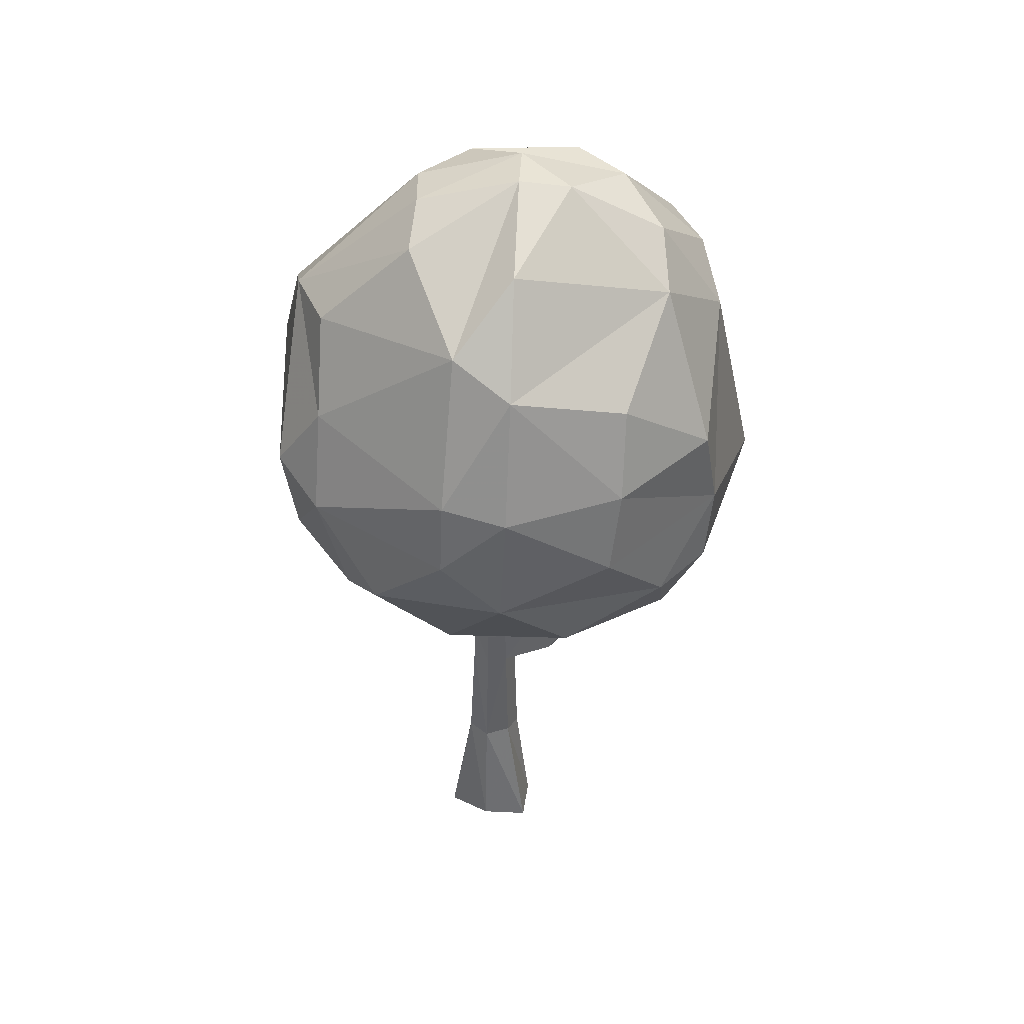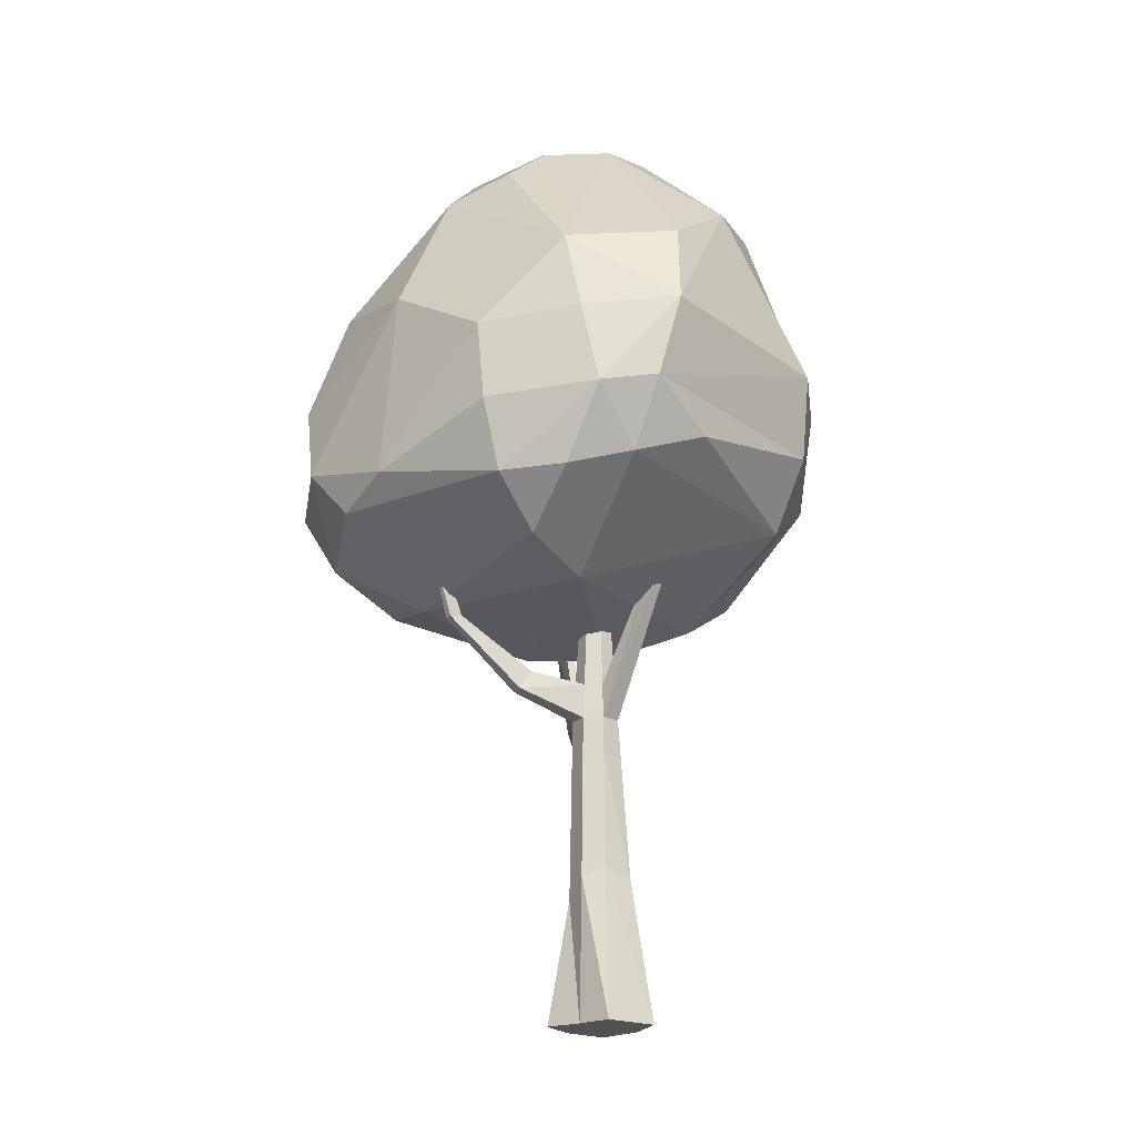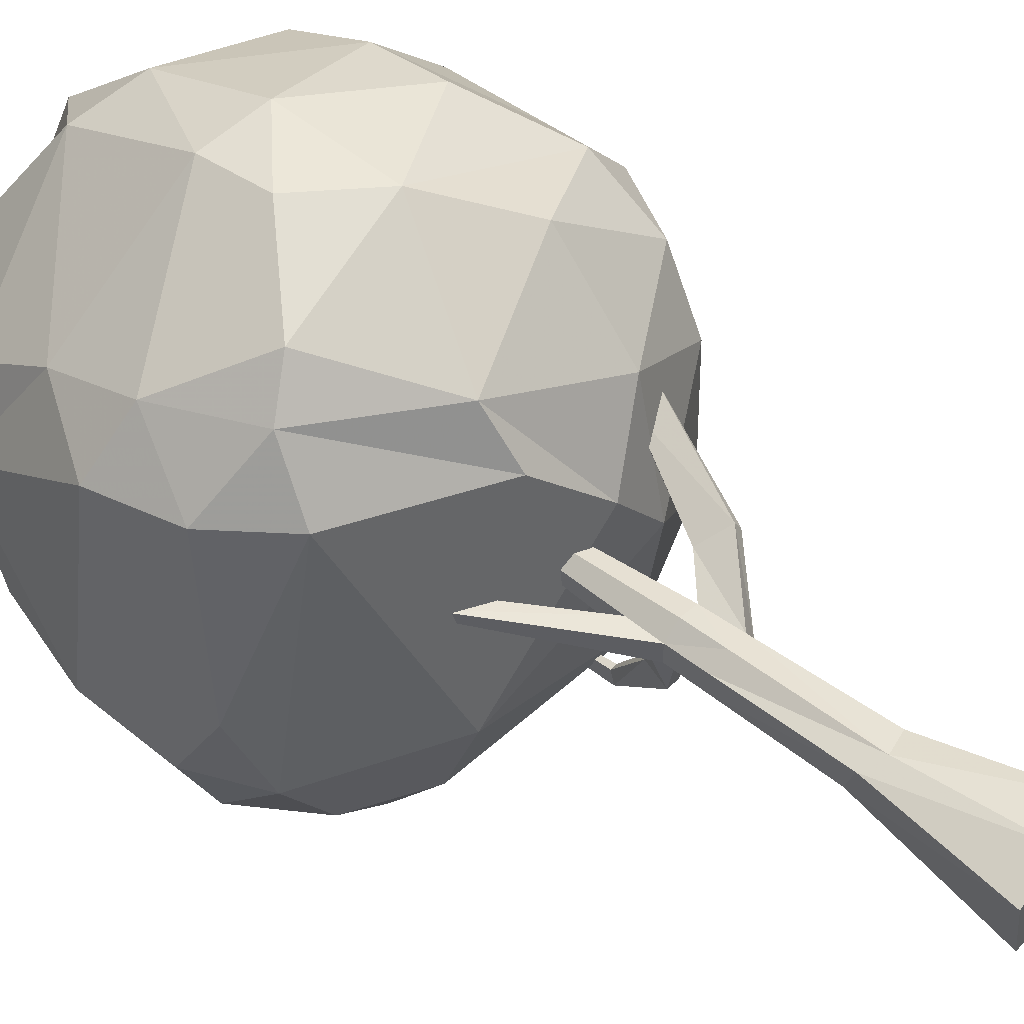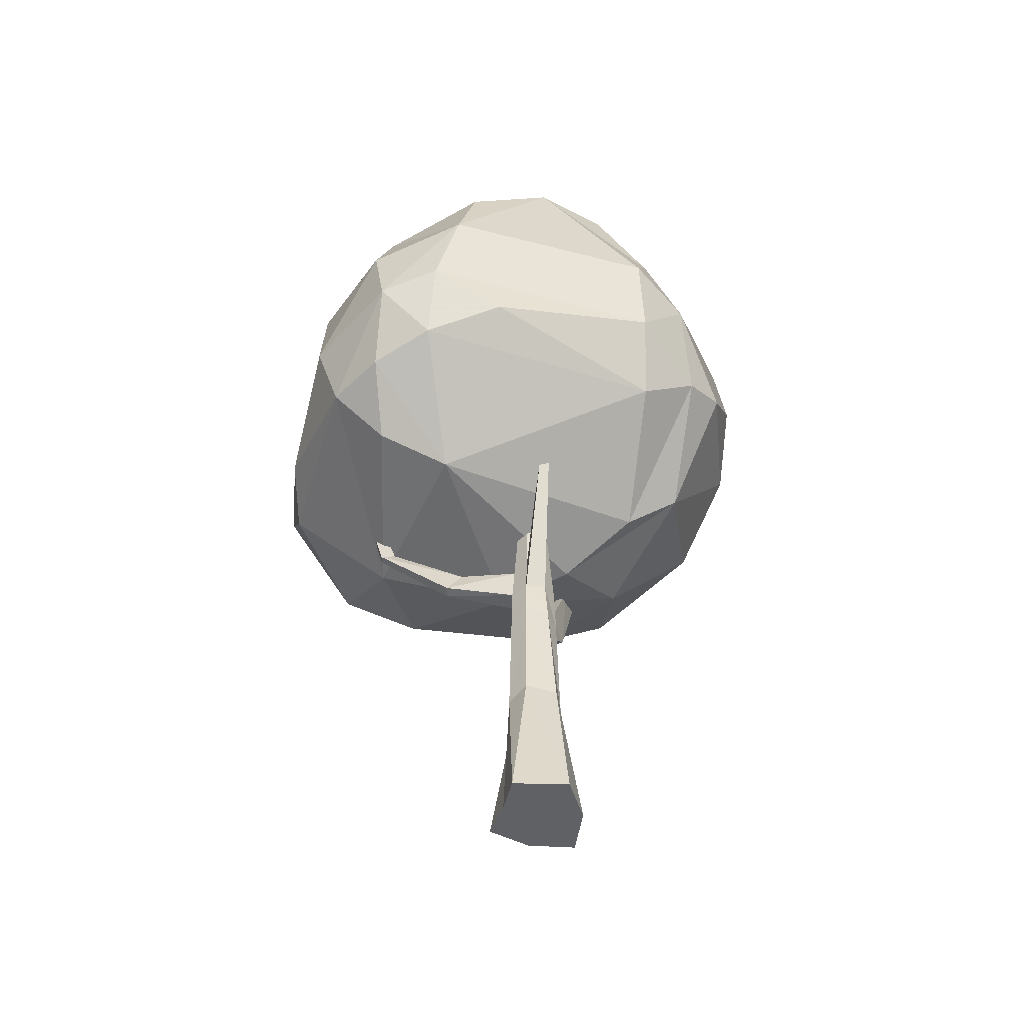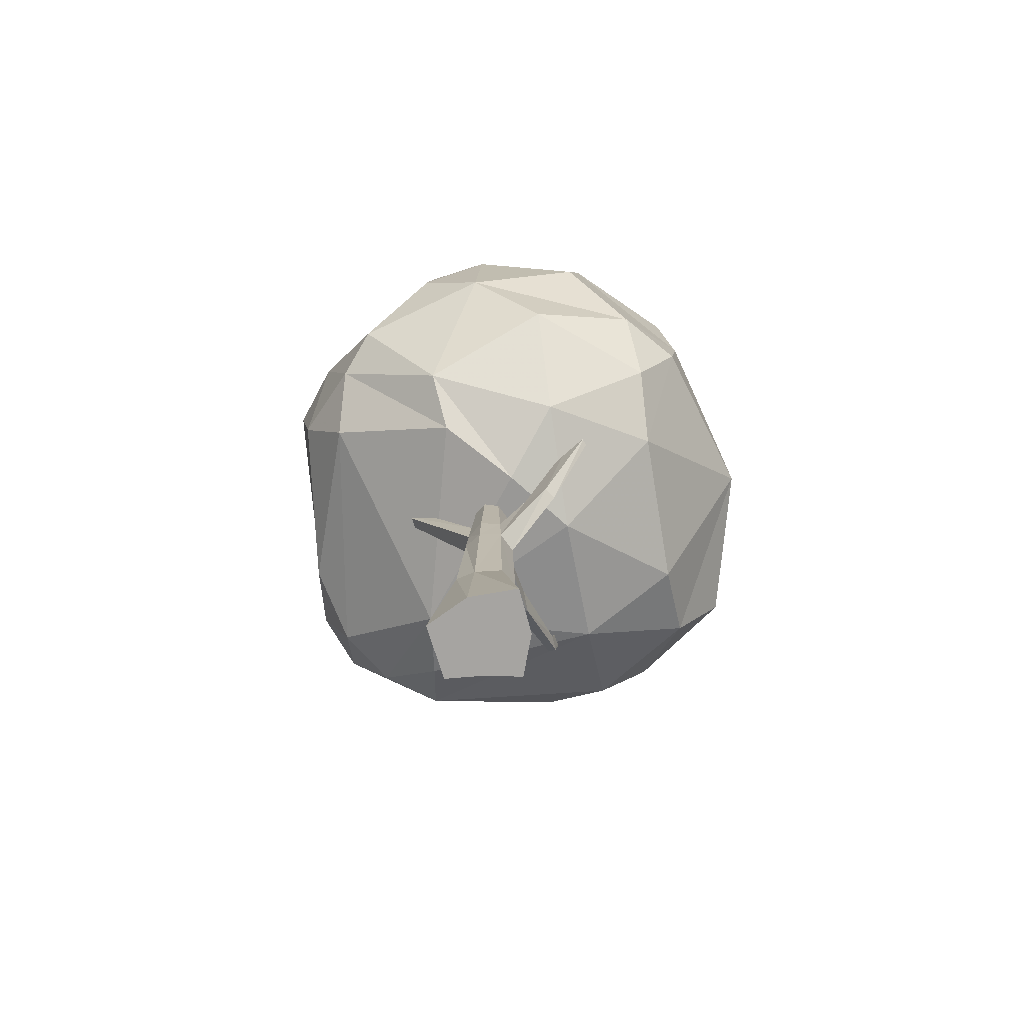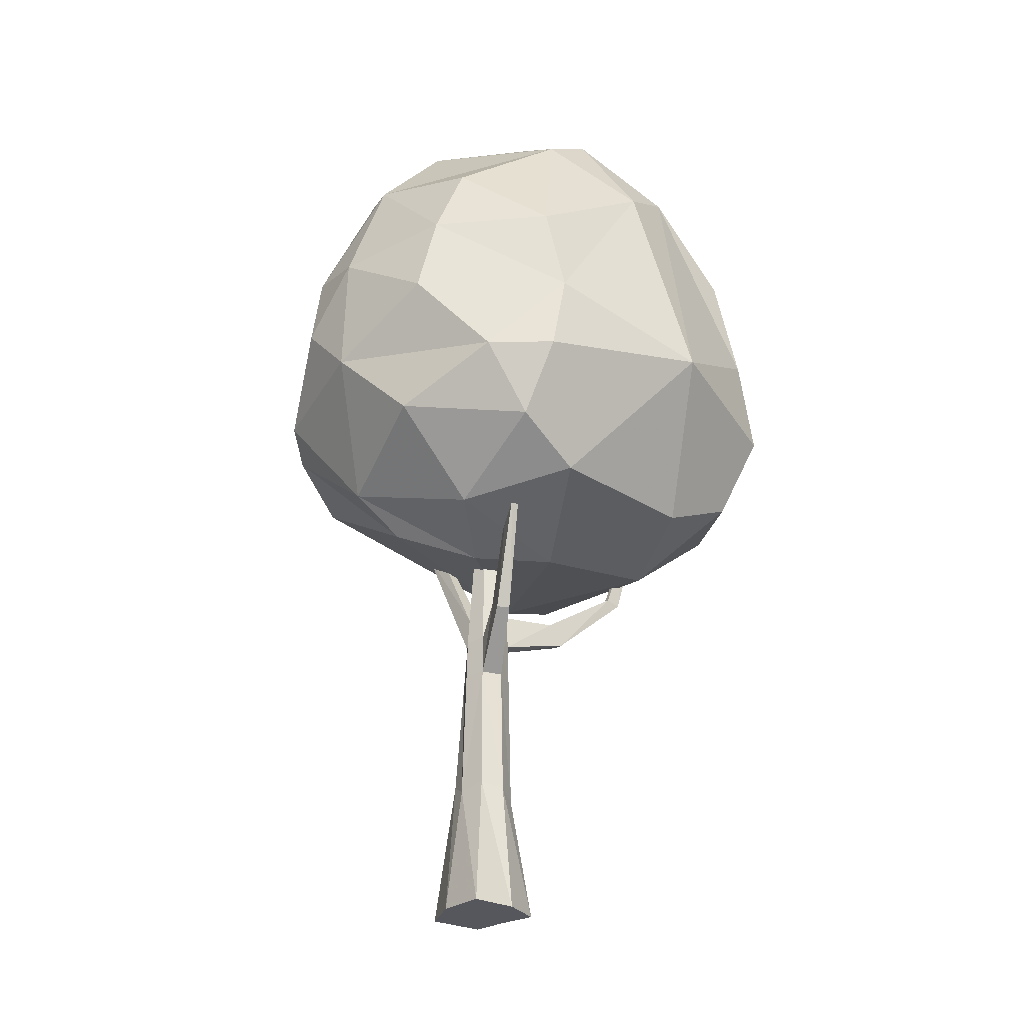
<metadata>
{"format":"obj","ext":"obj","renderer":"f3d","projection":"perspective","resolution":1024,"background":"white","views":[{"elev":43.6,"azim":3.5,"up":"+Y"},{"elev":-20.6,"azim":-133.7,"up":"+Y"},{"elev":49.7,"azim":-49.7,"up":"+Z"},{"elev":-49.4,"azim":-98.4,"up":"+Y"},{"elev":-73.5,"azim":10.4,"up":"+Y"},{"elev":-27.6,"azim":48.5,"up":"+Y"}]}
</metadata>
<code>
v 18.1 47.94 -10.36
v 28.77 62.77 -3.768
v 18.41 48.5 7.051
v -18.9 80.73 -18.49
v -13.21 69.71 -25.83
v -23.62 69.89 -20.68
v -12.19 45.3 -9.879
v -19.75 54.46 13.62
v -24.45 55.11 -13.78
v 0.3432 62.98 27.94
v 12.46 69.14 26.04
v 0.9943 76.49 27.94
v 1.243 89.86 23.02
v 13.49 78.02 24.19
v 6.966 101.2 -9.058
v 0.9999 92.88 -18.01
v -5.152 100.5 -9.029
v 22.28 81.82 -15.68
v 23.71 69.77 -17.8
v 16.76 69.04 -25.25
v 13.61 86.94 20.32
v 17.74 94.82 8.937
v -24.72 61.9 12.98
v -26.82 58.4 -5.477
v -24.55 88.29 0.6826
v -28.77 72.42 -10.96
v -26.42 71.21 12.26
v -13.34 47.94 -17.82
v -20.27 53.26 -19.57
v -14.52 52.92 -23.79
v 18.53 51.7 -19.12
v 12.94 59.61 -27.32
v 23.79 59.3 -19.87
v 0.9502 104.5 3.041
v 1.089 99.82 14.2
v 6.65 104 2.988
v -20.9 89.16 8.599
v -10.63 99.32 8.994
v 0.6823 77.83 -25.46
v 7.361 46.13 14.13
v 7.739 55.08 23.95
v -6.33 50.09 19.67
v -6.269 69.56 27.94
v -14.35 61.14 24.19
v 23.87 87.3 0.4973
v 24.37 68.92 13.18
v 23.56 60.59 14.36
v 6.852 42.69 -0.1865
v 6.992 44.96 -15.33
v -21.44 69.53 18.59
v -5.12 92.94 19.77
v -21 79.77 14.53
v -6.044 77.63 26.83
v -10.28 101.5 2.804
v -5.34 95.65 -14.58
v 22.9 78.69 14.73
v 18.08 91.81 -11.99
v 18.61 60.43 20.18
v 1.207 42.97 7.023
v -5.632 46.19 13.82
v 0.00105 56.06 -27.94
v 7.238 53.65 -26.61
v 19.09 52.86 14.76
v -26.39 82.03 -8.713
v -10.74 100.7 -3.529
v 16.84 98.66 2.439
v 21.68 90.99 -6.412
v 12.4 101.5 -3.577
v -25.24 61.01 -19.66
v -27.93 62.76 -13.52
v 0.9206 104.3 -2.823
v 13.05 80.41 -22.69
v -18.02 59.12 20.03
v -14.85 60.35 -26.35
v 2.433 0 2.163
v 0.7628 0 -2.279
v -0.3943 13.64 -0.16
v 0.8203 14.6 2.163
v -3.29 0 -1.426
v -2.908 15.89 -0.7338
v -7.24 0 -1.051
v -4.924 16.87 0.8738
v -7.98 0 4.934
v -5.403 15.72 4.218
v -3.29 0 7.191
v -3.199 14.53 5.06
v 2.03 0 7.167
v -0.2974 15.23 4.486
v -0.5703 28.92 0.06063
v 0.4652 29.15 2.163
v -2.845 29.46 -0.4586
v -4.669 29.69 0.9963
v -4.784 29.42 3.513
v -2.915 29.13 4.785
v -0.547 29.3 4.265
v -0.6258 33.74 0.1303
v -0.7937 37.62 0.3409
v 0.08375 37.62 2.163
v 0.353 33.74 2.163
v -4.589 33.74 1.035
v -4.347 37.62 1.152
v -2.765 37.62 -0.1092
v -2.825 33.74 -0.3717
v -13.27 49.82 2.632
v -11.1 49.6 2.567
v -11.1 49.6 1.759
v -13.27 49.82 1.693
v -2.825 33.74 4.698
v -2.765 37.62 4.435
v -4.347 37.62 3.174
v -4.589 33.74 3.291
v -0.6258 33.74 4.196
v -0.7937 37.62 3.985
v 8.667 47.53 7.644
v 8.354 47.37 8.256
v 10.97 47.2 9.57
v 11.35 47.37 8.935
v 3.284 36.77 4.227
v 6.109 35 5.832
v 2.588 36.79 5.441
v 5.312 35.07 7.058
v -1.356 50.61 1.046
v -0.8177 50.61 2.163
v -2.565 50.61 0.7696
v -3.534 50.61 1.543
v -3.534 50.61 2.783
v -2.565 50.61 3.556
v -1.356 50.61 3.28
v -0.7455 35.99 -8.013
v 0.4833 35.83 -7.779
v -0.7005 38.31 -6.24
v 0.3572 38.18 -6.038
v 3.011 50.96 -16.58
v 3.339 50.91 -16.54
v 3.423 51.17 -17.82
v 2.98 51.23 -17.88
v 1.765 43.04 -16.03
v 2.607 42.97 -15.88
v 1.804 43.48 -14.37
v 2.497 43.42 -14.25
v -2.247 50.61 2.163
v -2.381 0 2.424
f 1 2 3
f 4 5 6
f 7 8 9
f 10 11 12
f 13 12 14
f 15 16 17
f 18 19 20
f 13 21 22
f 8 23 24
f 25 26 27
f 28 29 30
f 31 32 33
f 34 35 36
f 25 37 38
f 39 5 4
f 32 20 19
f 40 41 42
f 10 43 44
f 45 46 2
f 2 47 3
f 48 3 40
f 28 30 49
f 44 43 50
f 51 52 53
f 54 25 38
f 16 4 55
f 22 56 45
f 15 57 16
f 58 46 11
f 21 56 22
f 59 7 48
f 59 60 7
f 61 5 39
f 49 30 62
f 63 47 58
f 40 63 41
f 4 26 64
f 65 4 64
f 48 1 3
f 49 62 31
f 66 67 68
f 35 22 36
f 29 69 30
f 70 27 26
f 71 68 17
f 54 38 34
f 60 8 7
f 10 44 42
f 32 39 20
f 57 72 16
f 34 51 35
f 51 53 13
f 25 27 52
f 52 50 53
f 68 67 57
f 67 19 18
f 60 73 8
f 8 73 23
f 71 17 65
f 17 4 65
f 16 72 39
f 16 39 4
f 70 26 69
f 4 6 26
f 31 33 2
f 67 2 19
f 30 69 74
f 30 74 61
f 62 32 31
f 62 30 61
f 8 24 9
f 9 70 69
f 42 73 60
f 59 42 60
f 58 11 10
f 63 58 41
f 48 7 49
f 48 49 1
f 13 53 12
f 10 12 43
f 52 27 50
f 73 50 23
f 38 37 51
f 34 38 51
f 21 14 56
f 13 14 21
f 35 51 13
f 35 13 22
f 69 6 74
f 69 26 6
f 36 66 68
f 36 68 71
f 49 31 1
f 1 31 2
f 41 58 10
f 42 41 10
f 65 64 25
f 64 26 25
f 61 39 32
f 61 32 62
f 14 11 46
f 14 12 11
f 36 22 66
f 66 22 45
f 47 46 58
f 2 46 47
f 32 19 33
f 33 19 2
f 23 50 27
f 23 27 70
f 34 71 54
f 34 36 71
f 7 28 49
f 7 29 28
f 24 70 9
f 24 23 70
f 3 47 63
f 3 63 40
f 17 55 4
f 17 16 55
f 68 15 17
f 68 57 15
f 45 2 67
f 66 45 67
f 57 18 72
f 67 18 57
f 48 40 59
f 59 40 42
f 53 43 12
f 53 50 43
f 44 50 73
f 42 44 73
f 18 20 72
f 72 20 39
f 74 6 5
f 74 5 61
f 56 46 45
f 14 46 56
f 37 25 52
f 37 52 51
f 71 65 54
f 54 65 25
f 9 69 29
f 7 9 29
f 76 77 78
f 79 80 77
f 81 82 80
f 83 84 82
f 85 86 84
f 87 88 86
f 75 78 88
f 77 89 90
f 91 89 77
f 92 91 80
f 84 93 92
f 86 94 93
f 95 94 86
f 78 90 95
f 97 98 99
f 101 102 103
f 105 106 107
f 109 110 111
f 113 109 108
f 98 113 112
f 99 90 89
f 103 96 89
f 100 103 91
f 100 92 93
f 111 93 94
f 112 108 94
f 115 116 117
f 99 118 119
f 112 120 118
f 95 121 120
f 90 119 121
f 118 114 117
f 120 115 114
f 121 116 115
f 119 117 116
f 123 98 97
f 122 97 102
f 124 102 101
f 125 101 110
f 126 110 109
f 127 109 113
f 128 113 98
f 111 104 107
f 110 105 104
f 101 106 105
f 100 107 106
f 103 129 130
f 102 131 129
f 97 132 131
f 96 130 132
f 134 135 136
f 129 137 138
f 131 139 137
f 132 140 139
f 130 138 140
f 137 136 135
f 139 133 136
f 140 134 133
f 138 135 134
f 123 122 141
f 122 124 141
f 124 125 141
f 125 126 141
f 126 127 141
f 127 128 141
f 128 123 141
f 76 75 142
f 75 87 142
f 87 85 142
f 85 83 142
f 83 81 142
f 81 79 142
f 79 76 142
f 75 76 78
f 76 79 77
f 79 81 80
f 81 83 82
f 83 85 84
f 85 87 86
f 87 75 88
f 78 77 90
f 80 91 77
f 82 92 80
f 82 84 92
f 84 86 93
f 88 95 86
f 88 78 95
f 96 97 99
f 100 101 103
f 104 105 107
f 108 109 111
f 112 113 108
f 99 98 112
f 96 99 89
f 91 103 89
f 92 100 91
f 111 100 93
f 108 111 94
f 95 112 94
f 114 115 117
f 90 99 119
f 99 112 118
f 112 95 120
f 95 90 121
f 119 118 117
f 118 120 114
f 120 121 115
f 121 119 116
f 122 123 97
f 124 122 102
f 125 124 101
f 126 125 110
f 127 126 109
f 128 127 113
f 123 128 98
f 100 111 107
f 111 110 104
f 110 101 105
f 101 100 106
f 96 103 130
f 103 102 129
f 102 97 131
f 97 96 132
f 133 134 136
f 130 129 138
f 129 131 137
f 131 132 139
f 132 130 140
f 138 137 135
f 137 139 136
f 139 140 133
f 140 138 134

</code>
